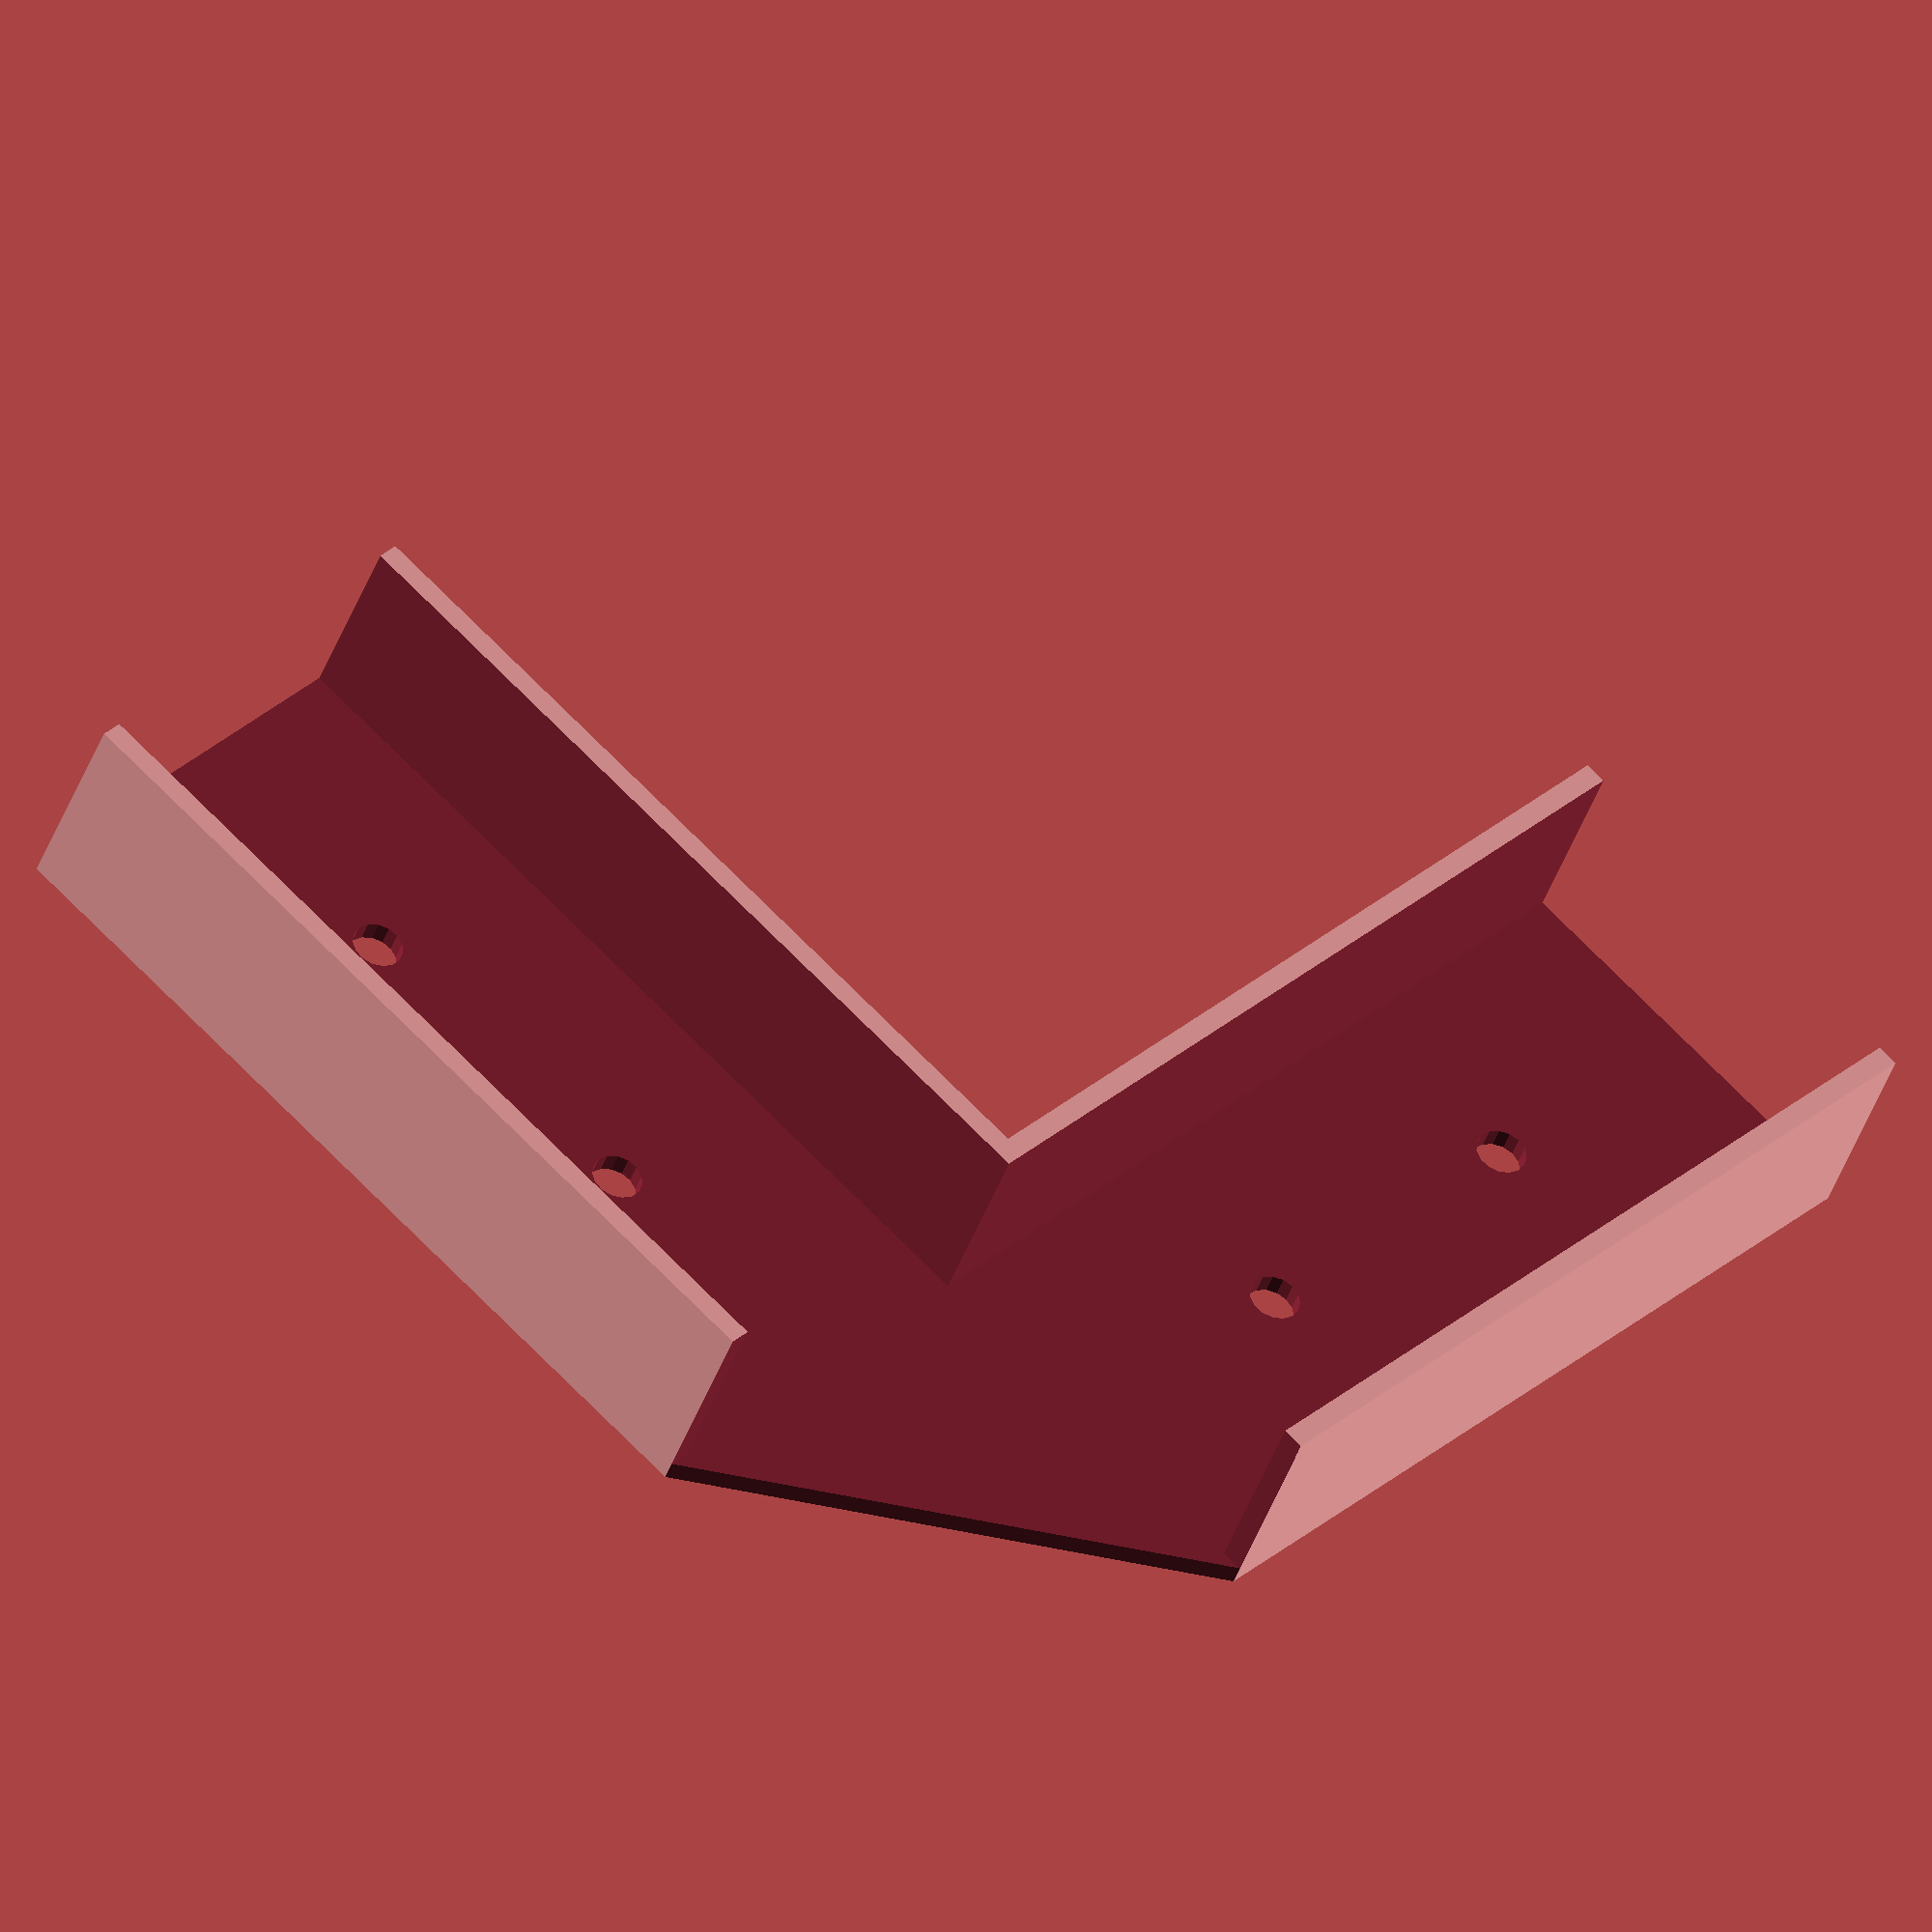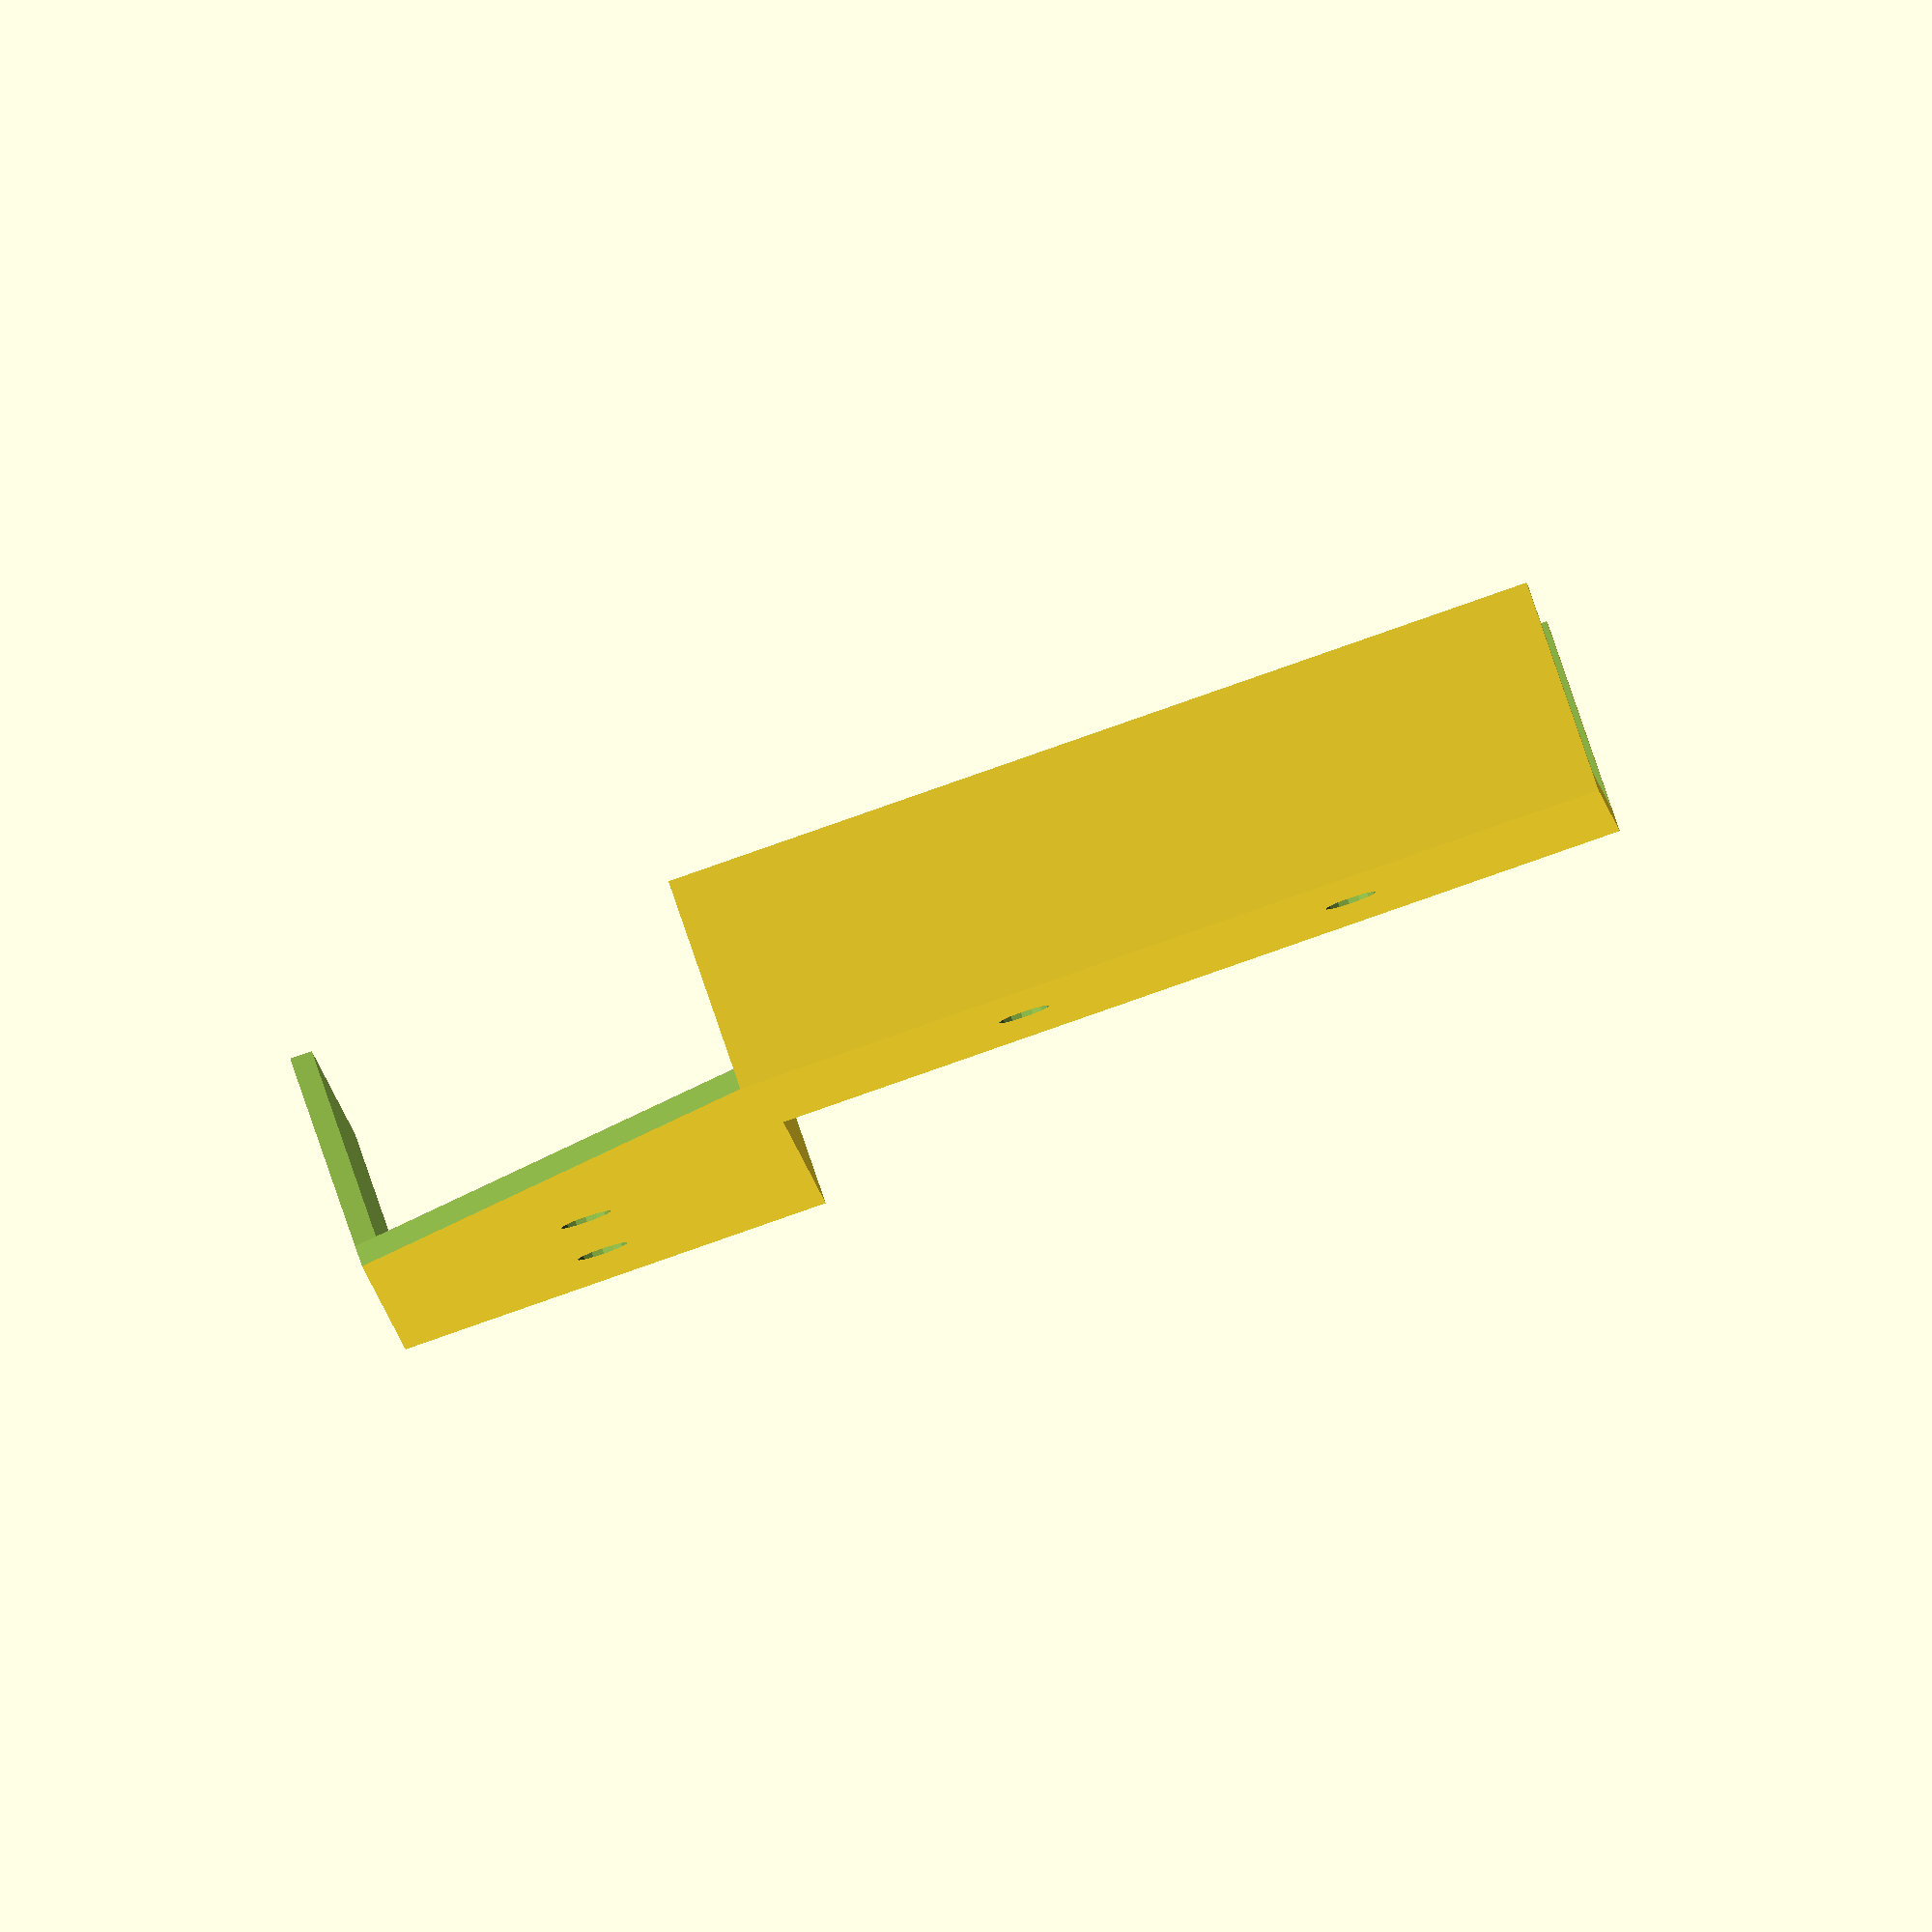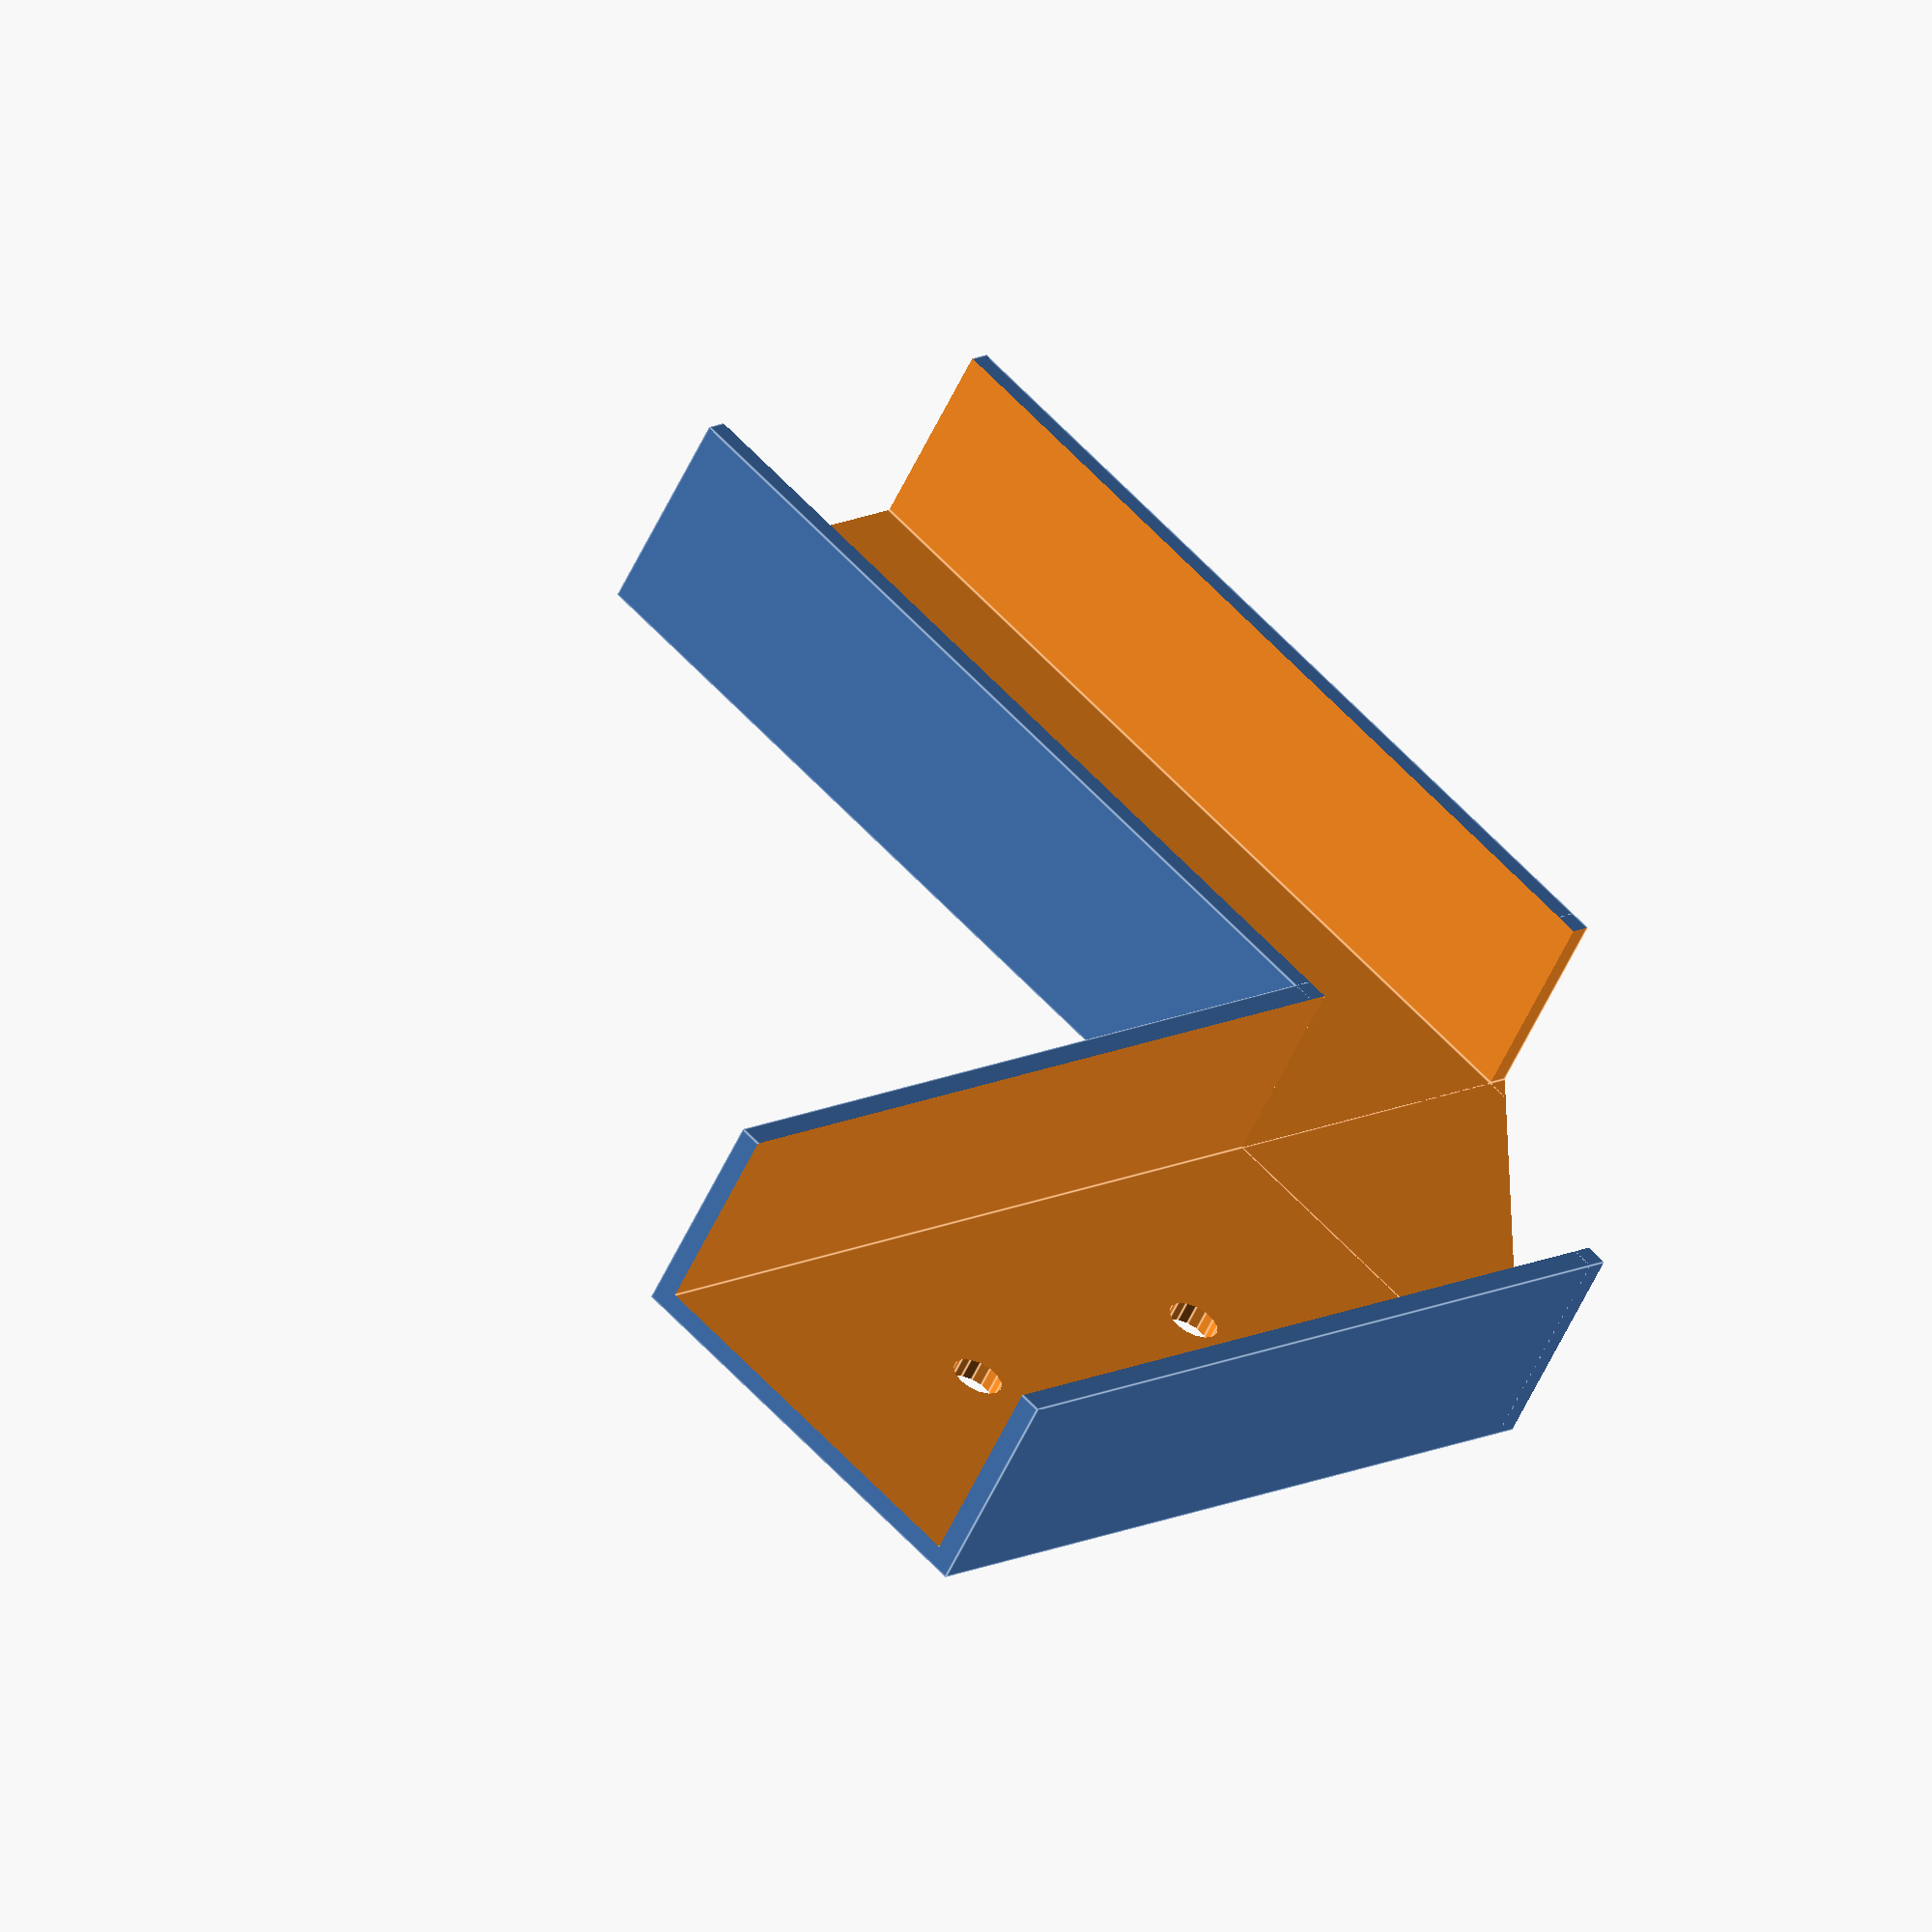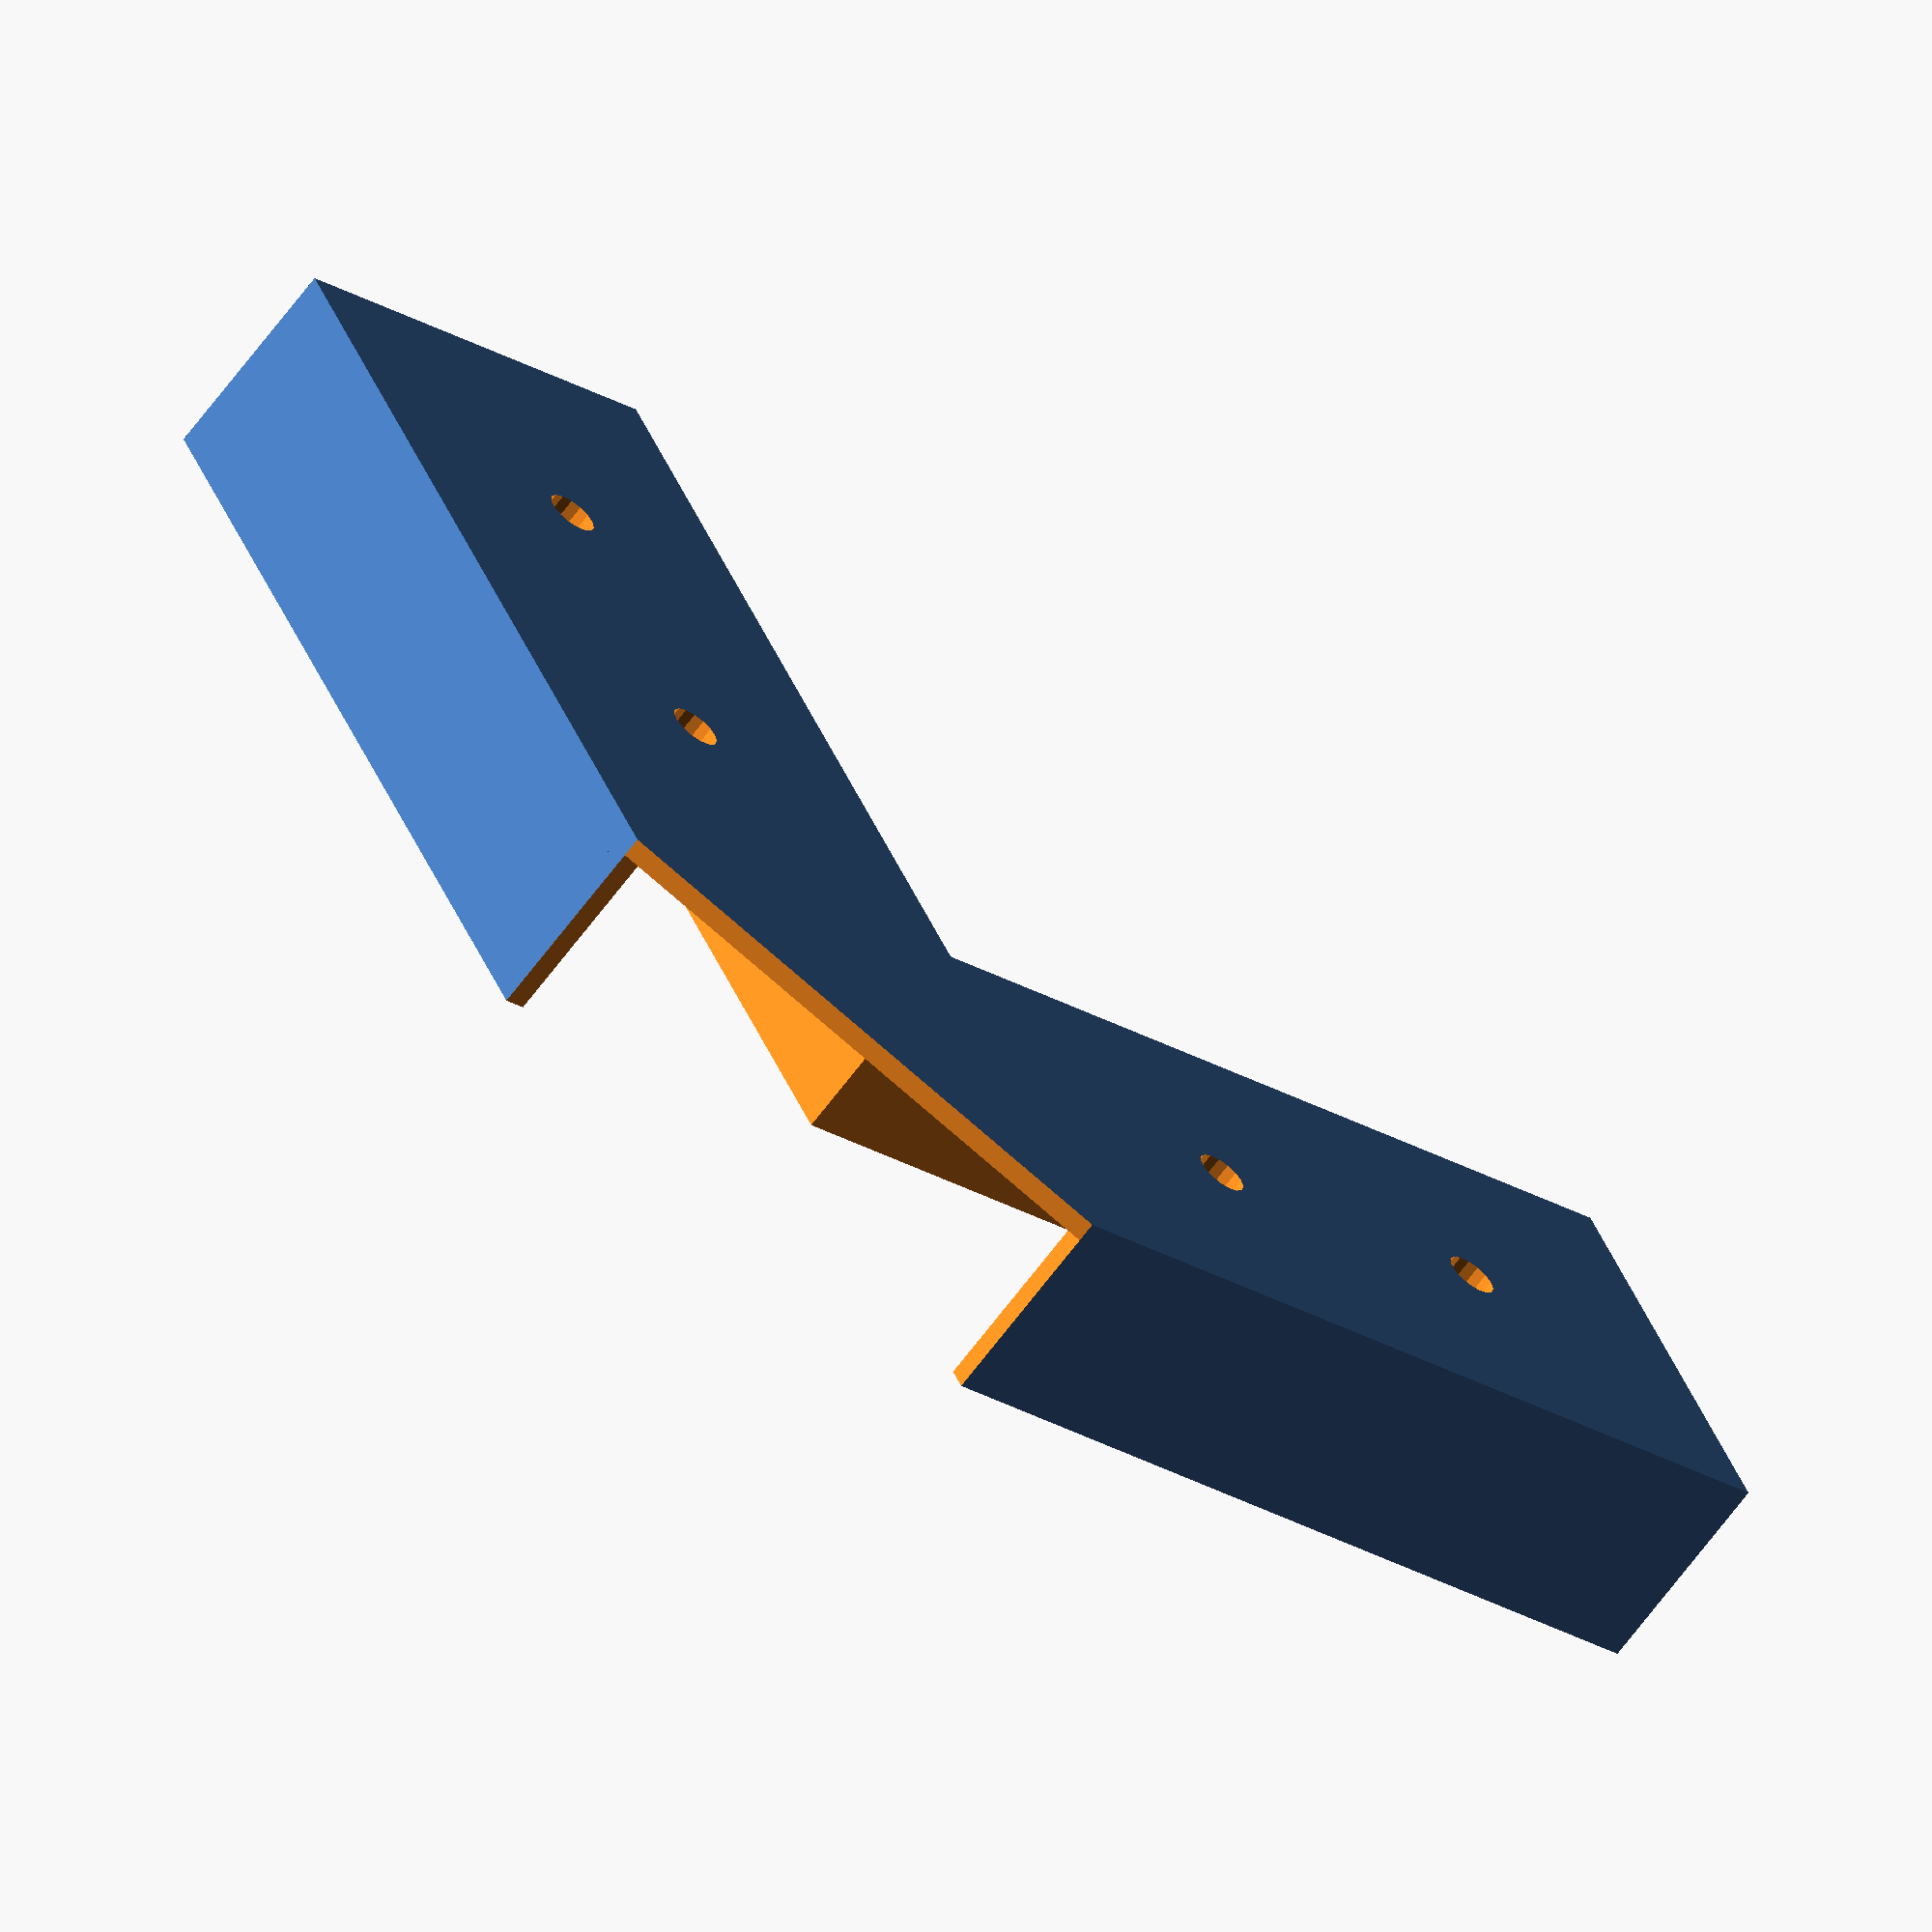
<openscad>
/*
 * Corner Connector U-Profile (parametric)
 *
 * Author: Pavel Rampas
 * Version: 1.0.0 (Changelog is at the bottom)
 * License: CC BY-SA 4.0 [https://creativecommons.org/licenses/by-sa/4.0/]
 * Link: https://github.com/pavelrampas/openscad-models
 *
 * OpenSCAD version: 2019.05
 *
 * Instructions:
 * Set up parameters, render and print.
 *
 * Height is layer.
 * Thickness is perimeter.
 */

// Parameters
//------------------------------------------------------------------------------

$fn = $preview ? 15 : 90;

sizeA = 15; // profile size A (width)
sizeB = 15; // profile size B (height)

thickness = 0.86; // print wall thickness
height = 0.8; // print bottom part height

length = 50; // length to angle centre

holeDiameter = 2; // holes diameter
holeSpace = 11; // space between holes

cutCorner = true; // cut corner ("true" or "false")

supportingCorner = false; // enable supporting corner ("true" or "false")
cornerHoleDiameter = 3; // hole diameter in supporting corner

// Code
//------------------------------------------------------------------------------

// u-profile with or without corner
if (cutCorner) {
    difference() {
        _profileWithHoles();
        _cornerCube();
        translate([0, 0, height]) {
            cube([sizeA + thickness, sizeA + thickness, sizeB], center = false);
        }
    }

} else  {
    _profileWithHoles();
}

// supporting corner
if (supportingCorner) {
    difference() {
        // corner
        translate(
            [(sizeA * 2) + (2 * thickness), (sizeA * 2) + (2 * thickness), 0]
        ) {
            rotate(a = [0, 0, 180]) {
                difference() {
                    cube(
                        [sizeA + thickness, sizeA + thickness, height],
                        center = false
                    );
                    _cornerCube();
                }
            }
        }
        // hole
        holePosition = sizeA + (2 * thickness) + (sizeA / 3.5);
        translate([holePosition, holePosition, -1]) {
            cylinder(
                h = height + 2,
                d1 = cornerHoleDiameter,
                d2 = cornerHoleDiameter,
                center=false
            );
        }
    }
}

// Functions
//------------------------------------------------------------------------------


// Modules
//------------------------------------------------------------------------------

// u-profile with holes
module _profileWithHoles() {
    difference() {
        _profile();
        _holes();
        translate([sizeA + (2 * thickness), 0, 0]) {
            rotate(a = [0, 0, 90]) {
                _holes();
            }
        }
    }
}

// holes
module _holes() {
    holesStartAt = (sizeA + (2 * thickness) + (sizeA / 1.5));
    holeWithSpace = holeSpace + holeDiameter;
    holes = floor(((length + holeSpace) - holesStartAt) / holeWithSpace) - 1;
    for (i = [0 : holes]) {
        translate([
            holesStartAt + (holeWithSpace * i),
            (sizeA + (2 * thickness)) / 2,
            -1
        ]) {
            cylinder(
                h=height + 2,
                d1=holeDiameter,
                d2=holeDiameter,
                center=false
            );
        }
    }
}

// u-profile
module _profile() {
    difference() {
        union() {
            // x-axis
            cube(
                [length, sizeA + (2 * thickness), height + (sizeB / 2)],
                center = false
            );
            // y-axis
            cube(
                [sizeA + (2 * thickness), length, height + (sizeB / 2)],
                center = false
            );
        }

        union() {
            // x-axis
            translate([thickness, thickness, height]) {
                cube(
                    [length + 1, sizeA, sizeB],
                    center = false
                );
            }
            // y-axis
            translate([thickness, thickness, height]) {
                cube(
                    [sizeA, length + 1, sizeB],
                    center = false
                );
            }
        }
    }
}

// cube to cut corner
module _cornerCube() {
    rotate(a = [0, 0, 45]) {
        cube(sqrt(pow(sizeA + thickness, 2) * 2), center = true);
    }
}

// Changelog
//------------------------------------------------------------------------------

// [1.0.0]:
// Initial release.

</openscad>
<views>
elev=40.0 azim=313.4 roll=342.2 proj=o view=wireframe
elev=96.2 azim=2.9 roll=19.0 proj=o view=wireframe
elev=236.6 azim=43.3 roll=204.6 proj=o view=edges
elev=244.9 azim=116.2 roll=36.4 proj=o view=wireframe
</views>
